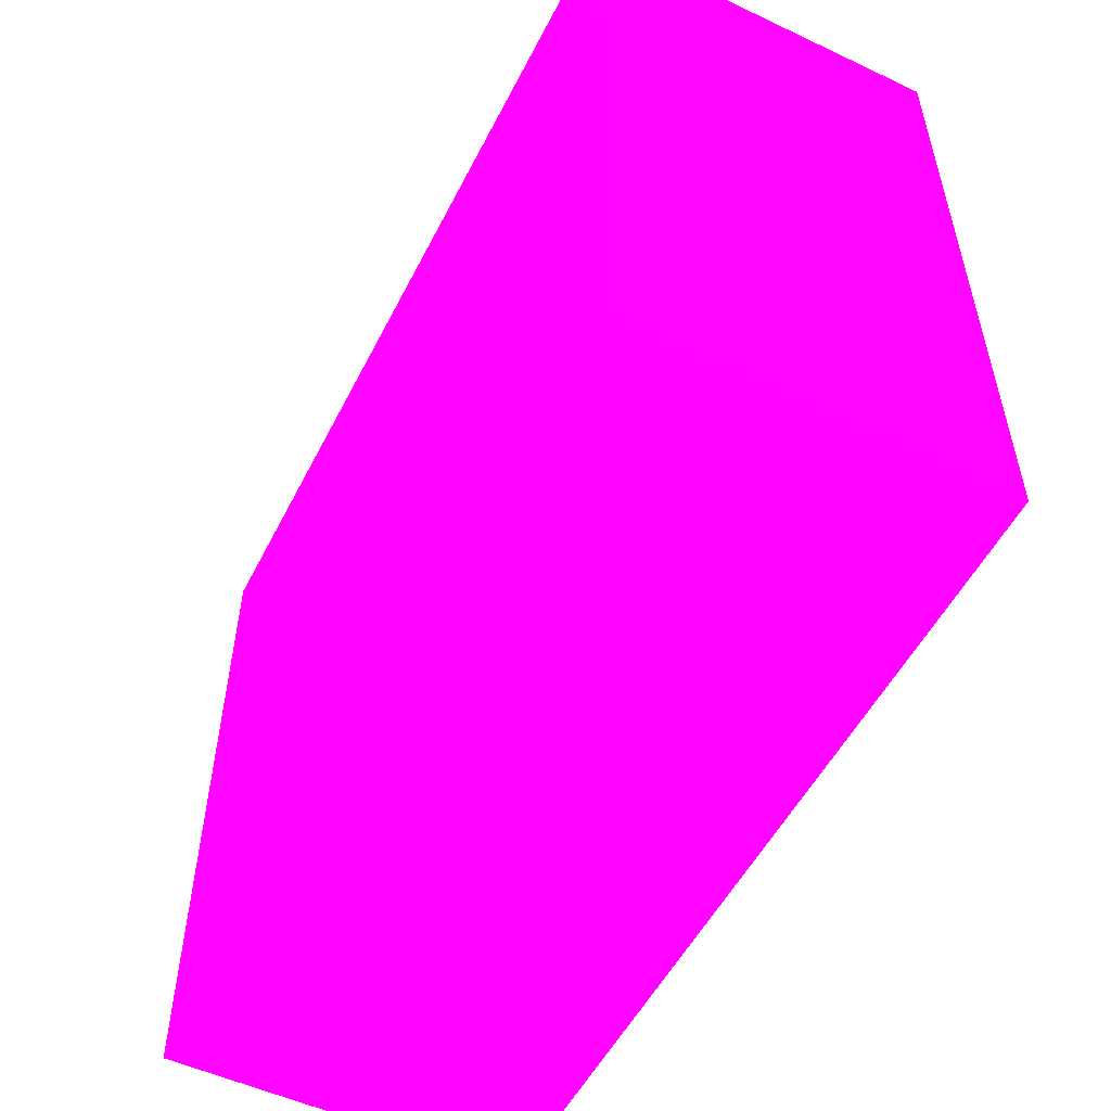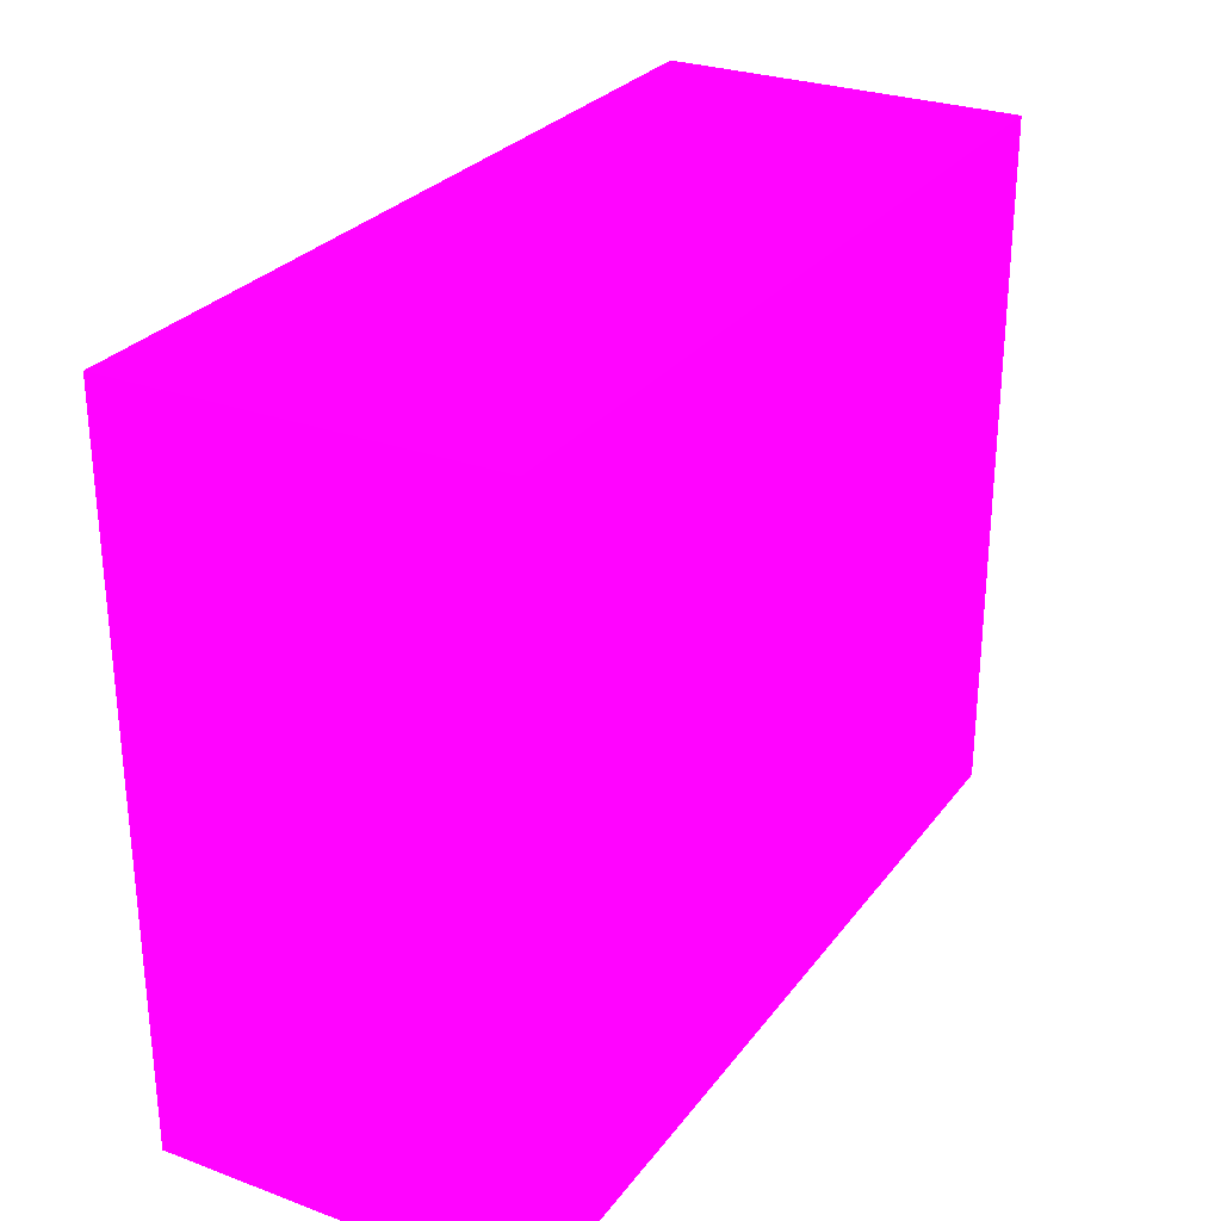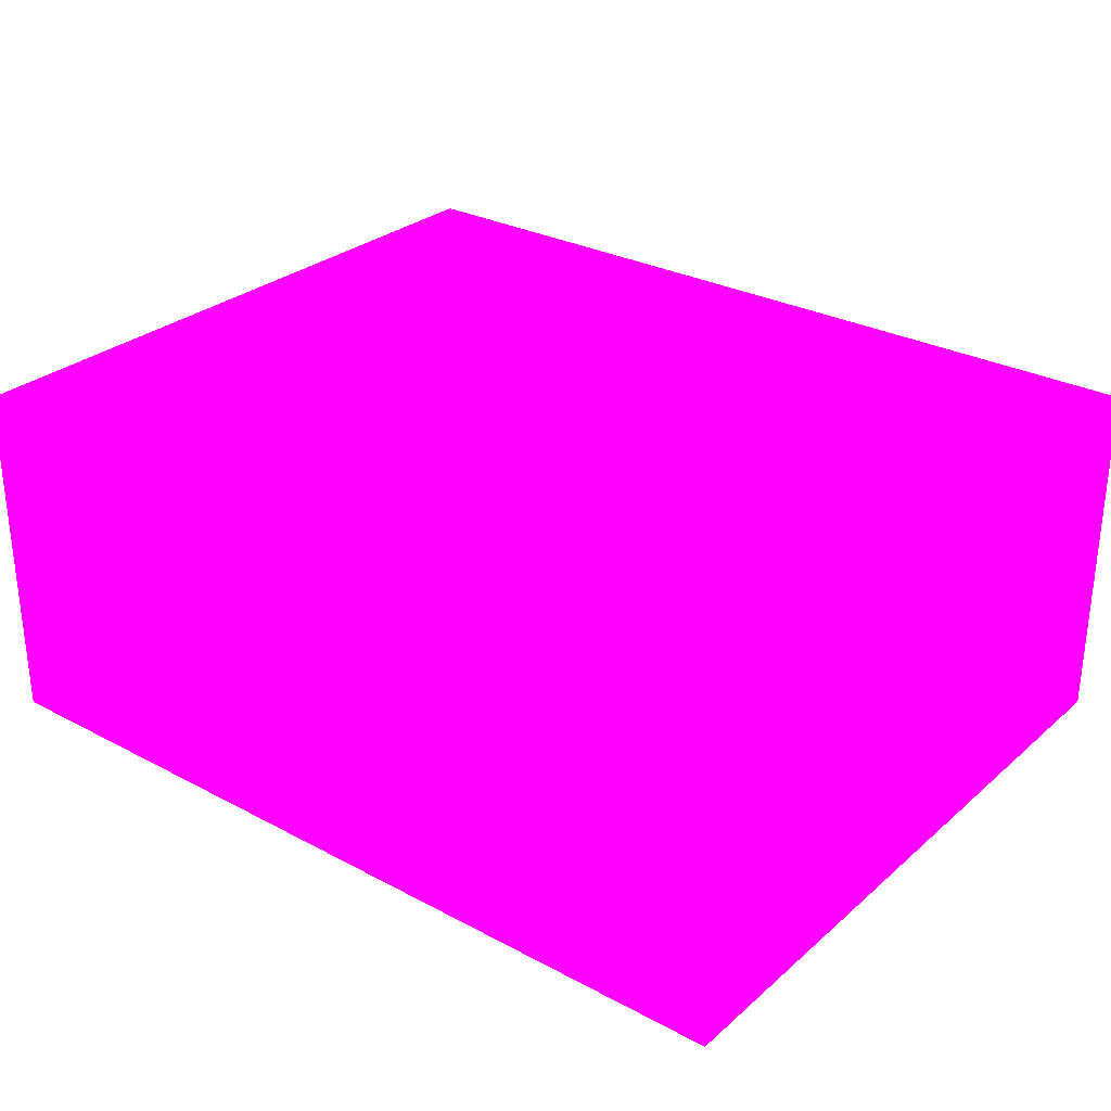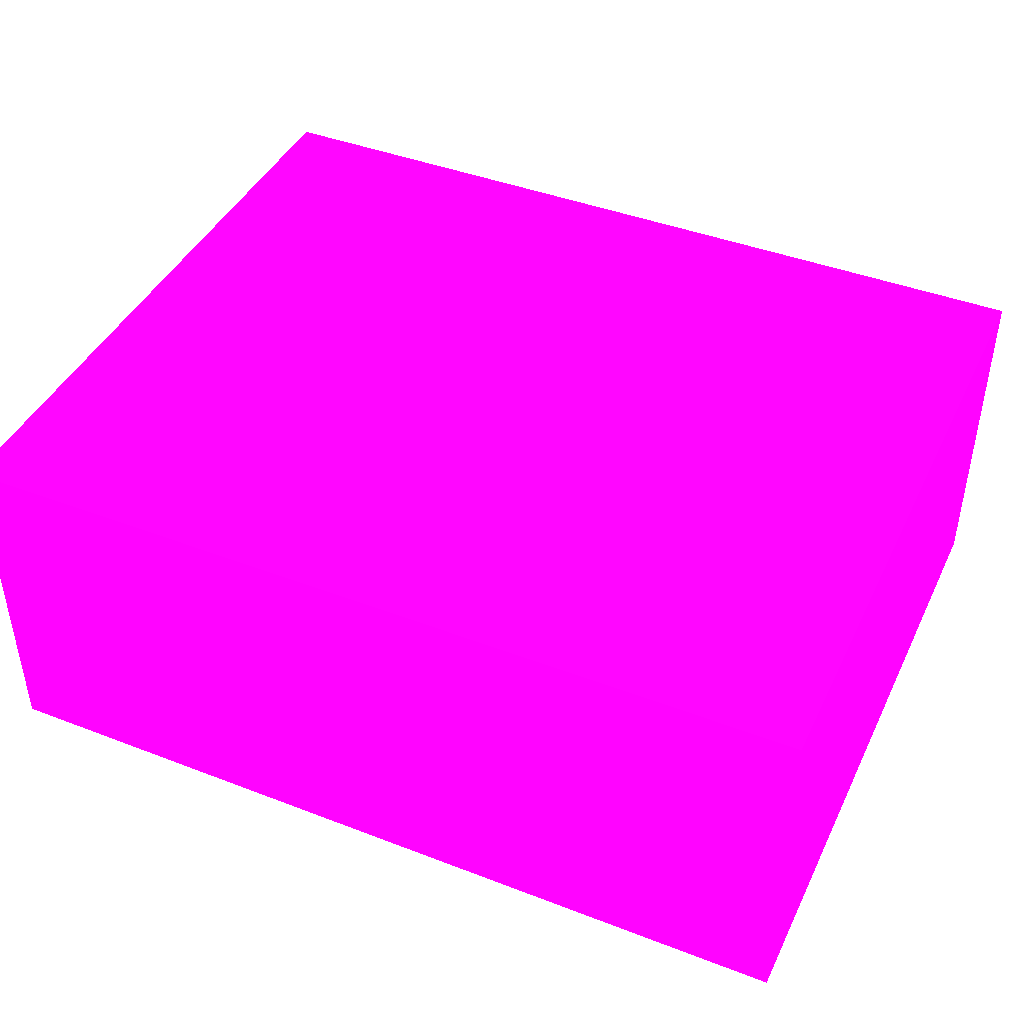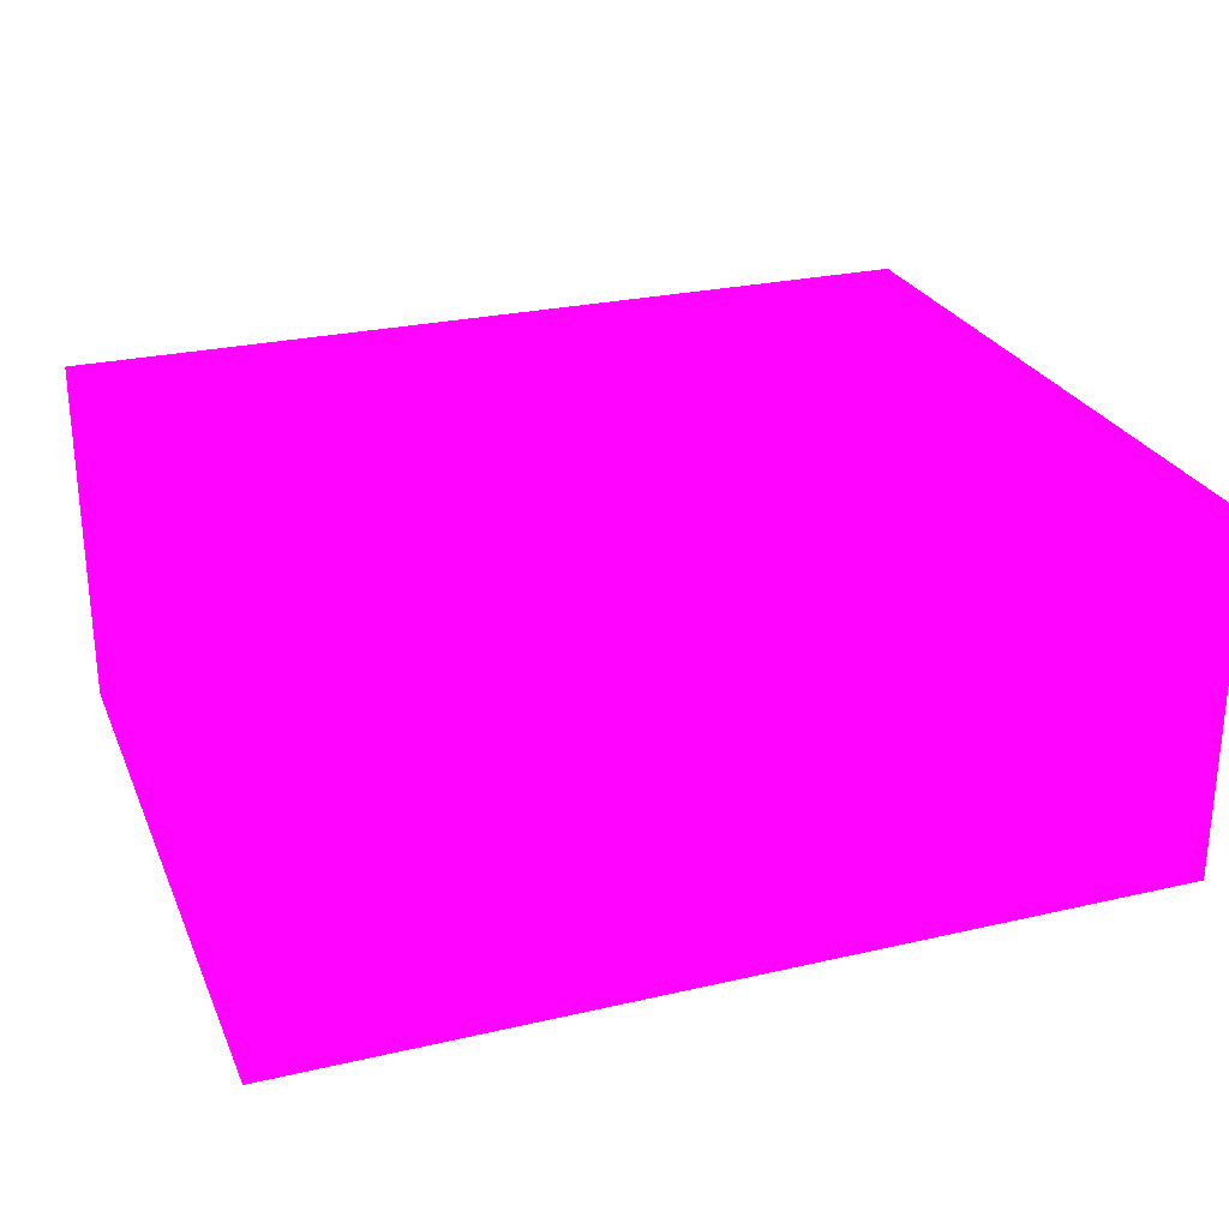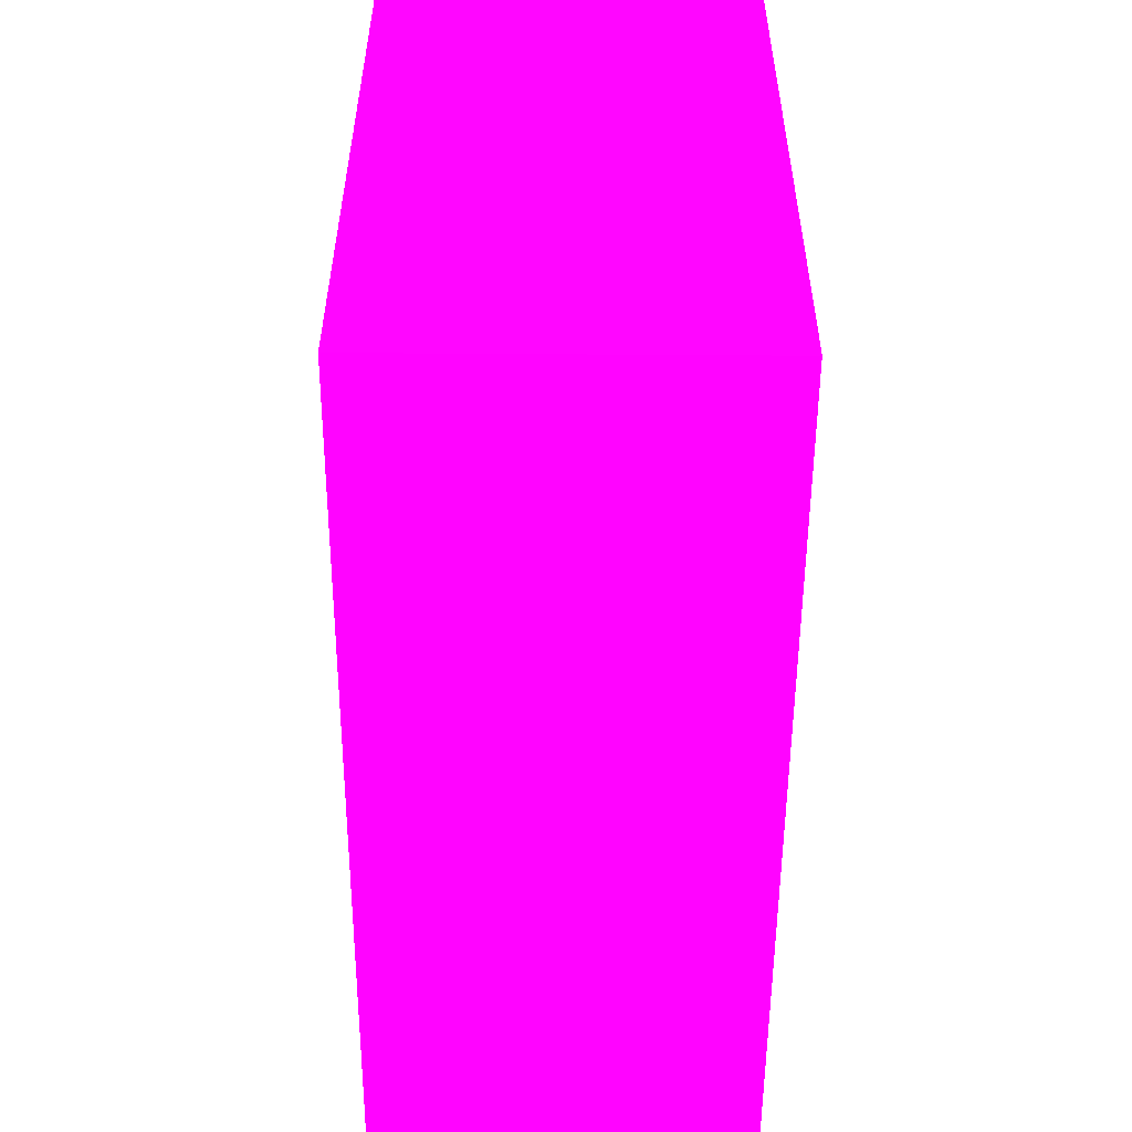
<metadata>
{"format":"obj","ext":"obj","renderer":"f3d","projection":"perspective","resolution":1024,"background":"white","views":[{"elev":-53.2,"azim":63.3,"up":"+Y"},{"elev":28.0,"azim":-60.8,"up":"+Y"},{"elev":28.9,"azim":-141.6,"up":"+Z"},{"elev":43.1,"azim":-155.5,"up":"+Z"},{"elev":26.4,"azim":160.1,"up":"+Z"},{"elev":-54.0,"azim":89.6,"up":"+Y"}]}
</metadata>
<code>
v -0.8105 6 -11.55 0.9882 0.01176 0.8353
v -0.8105 5.731 -11.55 0.9882 0.01176 0.8353
v -0.8105 6 -11.8 0.9882 0.01176 0.8353
v -1.434 6 -11.55 0.9882 0.01176 0.8353
v -0.8105 5.731 -11.8 0.9882 0.01176 0.8353
v -0.8105 5.506 -11.55 0.9882 0.01176 0.8353
v -1.434 6 -11.8 0.9882 0.01176 0.8353
v -1.434 5.731 -11.55 0.9882 0.01176 0.8353
v -0.8105 5.506 -11.8 0.9882 0.01176 0.8353
v -1.434 5.506 -11.55 0.9882 0.01176 0.8353
v -1.434 5.731 -11.8 0.9882 0.01176 0.8353
v -1.434 5.506 -11.8 0.9882 0.01176 0.8353
f 1 2 5
f 1 5 3
f 1 3 7
f 1 7 4
f 1 4 8
f 1 8 10
f 1 10 6
f 1 6 2
f 2 6 9
f 2 9 5
f 3 5 9
f 3 9 12
f 3 12 11
f 3 11 7
f 4 7 11
f 4 11 8
f 6 10 12
f 6 12 9
f 8 11 12
f 8 12 10

</code>
